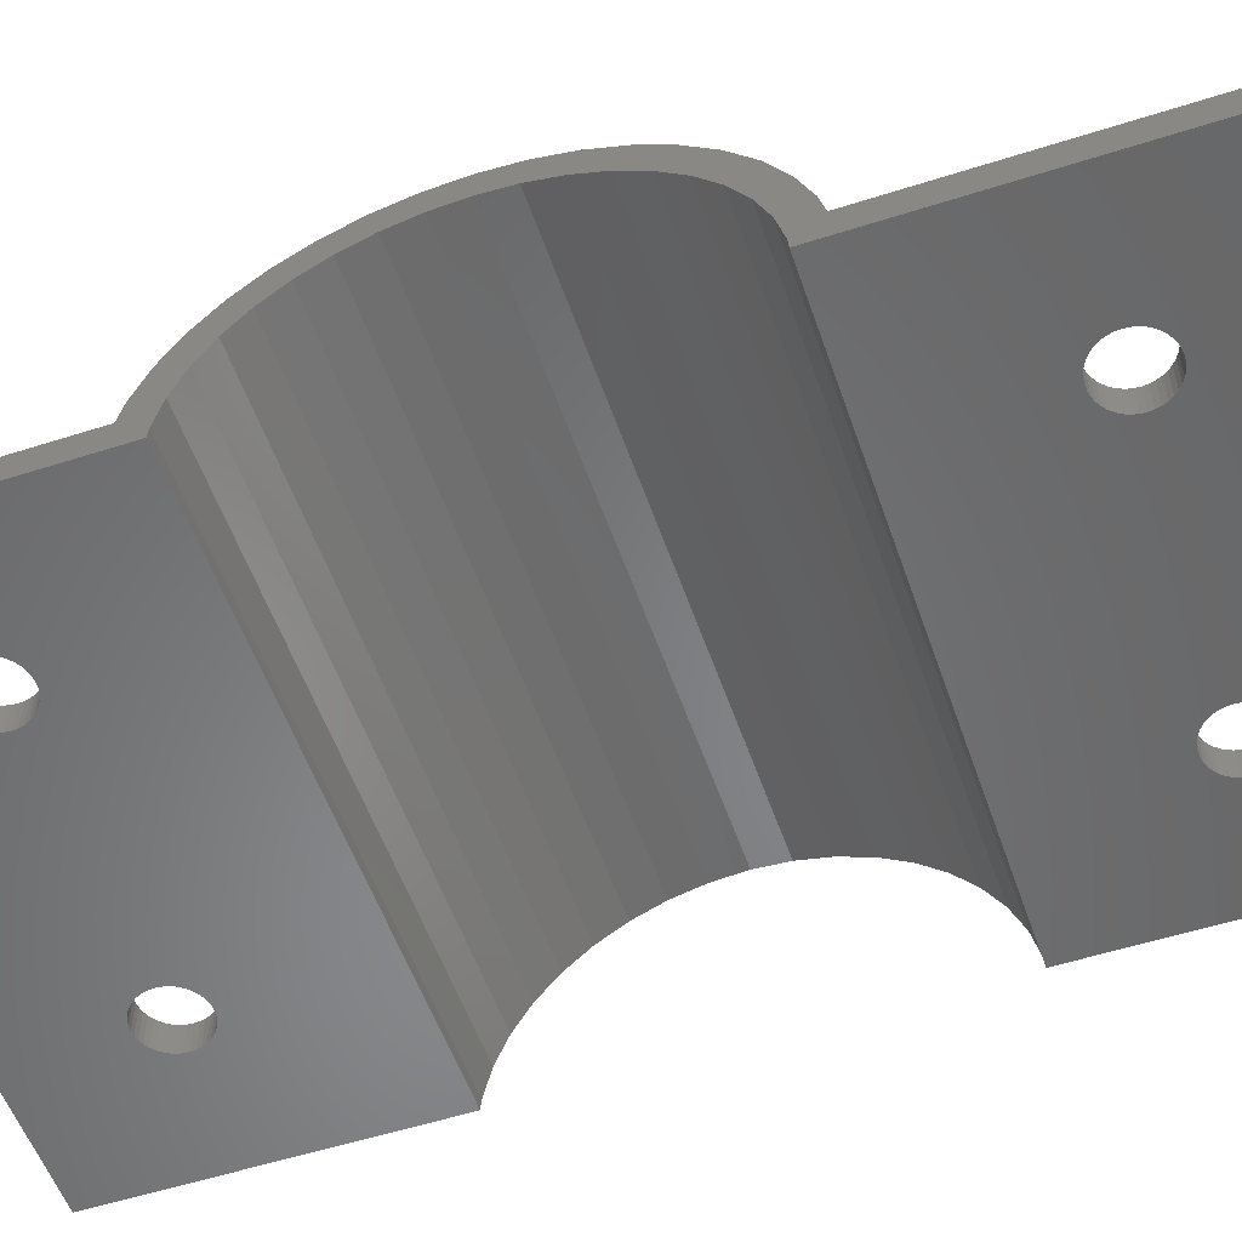
<metadata>
{"format":"stl","ext":"stl","renderer":"f3d","projection":"perspective","resolution":1024,"background":"white","views":[{"elev":-54.5,"azim":108.8,"up":"+Z"}]}
</metadata>
<code>
# stl→obj: 412 verts, 836 faces
v 20 12.94 7.905
v -20 11.31 9.814
v 20 11.31 9.814
v -20 12.94 7.905
v -20 -4.944 13.72
v 20 -7.264 12.76
v 20 -4.944 13.72
v -20 -7.264 12.76
v -20 4.944 13.72
v 20 2.503 14.3
v 20 4.944 13.72
v -20 2.503 14.3
v -20 7.264 12.76
v 20 7.264 12.76
v -20 9.405 11.44
v 20 9.405 11.44
v 20 15.22 3.444
v -20 14.26 5.764
v 20 14.26 5.764
v -20 15.22 3.444
v 20 15.56 2
v -20 15.56 2
v 20 0 14.5
v -20 0 14.5
v -20 -15.56 2
v 20 -15.22 3.444
v -20 -15.22 3.444
v 20 -15.56 2
v -20 -9.405 11.44
v 20 -11.31 9.814
v 20 -9.405 11.44
v -20 -11.31 9.814
v 20 35 2
v 20 16 -4.441e-15
v 20 35 -4.441e-15
v 20 13.31 2.826
v 20 13.83 0.6901
v 20 13.88 -4.441e-15
v 20 12.47 4.856
v 20 11.33 6.729
v 20 9.899 8.399
v 20 8.229 9.826
v 20 6.356 10.97
v 20 4.326 11.81
v 20 2.19 12.33
v 20 0 12.5
v 20 -2.19 12.33
v 20 -2.503 14.3
v 20 -4.326 11.81
v 20 -6.356 10.97
v 20 -8.229 9.826
v 20 -9.899 8.399
v 20 -11.33 6.729
v 20 -12.94 7.905
v 20 -12.47 4.856
v 20 -14.26 5.764
v 20 -13.31 2.826
v 20 -13.83 0.6901
v 20 -16 -4.441e-15
v 20 -13.88 -4.441e-15
v 20 -35 2
v 20 -35 -4.441e-15
v -20 16 4.441e-15
v -20 35 2
v -20 35 4.441e-15
v -20 13.83 0.6901
v -20 13.31 2.826
v -20 13.88 4.441e-15
v -20 12.47 4.856
v -20 11.33 6.729
v -20 9.899 8.399
v -20 8.229 9.826
v -20 6.356 10.97
v -20 4.326 11.81
v -20 2.19 12.33
v -20 0 12.5
v -20 -2.19 12.33
v -20 -2.503 14.3
v -20 -4.326 11.81
v -20 -6.356 10.97
v -20 -8.229 9.826
v -20 -9.899 8.399
v -20 -11.33 6.729
v -20 -12.94 7.905
v -20 -12.47 4.856
v -20 -14.26 5.764
v -20 -13.31 2.826
v -20 -13.83 0.6901
v -20 -16 4.441e-15
v -20 -13.88 4.441e-15
v -20 -35 2
v -20 -35 4.441e-15
v 12.1 -25.5 -2.687e-15
v 12.07 -25.83 -2.681e-15
v 12 -26.15 -2.664e-15
v 11.87 -26.45 -2.636e-15
v 11.7 -26.73 -2.598e-15
v 11.48 -26.98 -2.55e-15
v 11.23 -27.2 -2.495e-15
v 10.95 -27.37 -2.432e-15
v 10.65 -27.5 -2.365e-15
v 10.33 -27.57 -2.293e-15
v 10 -27.6 -2.22e-15
v 9.671 -27.57 -2.147e-15
v 9.351 -27.5 -2.076e-15
v -9.351 -27.5 2.076e-15
v 9.047 -27.37 -2.009e-15
v 7.926 -25.83 -1.76e-15
v -7.9 -25.5 1.754e-15
v 7.9 -25.5 -1.754e-15
v -7.926 -25.83 1.76e-15
v 8.003 -26.15 -1.777e-15
v -8.003 -26.15 1.777e-15
v 8.129 -26.45 -1.805e-15
v -8.129 -26.45 1.805e-15
v 8.301 -26.73 -1.843e-15
v -8.301 -26.73 1.843e-15
v 8.515 -26.98 -1.891e-15
v -8.515 -26.98 1.891e-15
v 8.766 -27.2 -1.946e-15
v -9.047 -27.37 2.009e-15
v -8.766 -27.2 1.946e-15
v -9.671 -27.57 2.147e-15
v -10 -27.6 2.22e-15
v -10.33 -27.57 2.293e-15
v -12.07 -25.83 2.681e-15
v -12.1 -25.5 2.687e-15
v -12 -26.15 2.664e-15
v -11.87 -26.45 2.636e-15
v -11.7 -26.73 2.598e-15
v -11.48 -26.98 2.55e-15
v -11.23 -27.2 2.495e-15
v -10.95 -27.37 2.432e-15
v -10.65 -27.5 2.365e-15
v 12.07 -25.17 -2.681e-15
v 12 -24.85 -2.664e-15
v 11.87 -24.55 -2.636e-15
v 11.7 -24.27 -2.598e-15
v 11.48 -24.02 -2.55e-15
v 11.23 -23.8 -2.495e-15
v 10.95 -23.63 -2.432e-15
v 10.65 -23.5 -2.365e-15
v 10.33 -23.43 -2.293e-15
v 10 -23.4 -2.22e-15
v 9.671 -23.43 -2.147e-15
v 9.351 -23.5 -2.076e-15
v -9.351 -23.5 2.076e-15
v 9.047 -23.63 -2.009e-15
v -9.047 -23.63 2.009e-15
v 8.766 -23.8 -1.946e-15
v 7.926 -25.17 -1.76e-15
v -7.926 -25.17 1.76e-15
v 8.003 -24.85 -1.777e-15
v -8.003 -24.85 1.777e-15
v 8.129 -24.55 -1.805e-15
v -8.129 -24.55 1.805e-15
v 8.301 -24.27 -1.843e-15
v -8.301 -24.27 1.843e-15
v 8.515 -24.02 -1.891e-15
v -8.515 -24.02 1.891e-15
v -8.766 -23.8 1.946e-15
v -9.671 -23.43 2.147e-15
v -10 -23.4 2.22e-15
v -10.33 -23.43 2.293e-15
v -10.65 -23.5 2.365e-15
v -12.07 -25.17 2.681e-15
v -12 -24.85 2.664e-15
v -11.87 -24.55 2.636e-15
v -10.95 -23.63 2.432e-15
v -11.23 -23.8 2.495e-15
v -11.48 -24.02 2.55e-15
v -11.7 -24.27 2.598e-15
v 12.1 25.5 -2.687e-15
v 12.07 25.17 -2.681e-15
v 12 24.85 -2.664e-15
v 11.87 24.55 -2.636e-15
v 11.7 24.27 -2.598e-15
v 11.48 24.02 -2.55e-15
v 11.23 23.8 -2.495e-15
v 10.95 23.63 -2.432e-15
v 10.65 23.5 -2.365e-15
v 10.33 23.43 -2.293e-15
v 10 23.4 -2.22e-15
v 9.671 23.43 -2.147e-15
v 9.351 23.5 -2.076e-15
v -9.351 23.5 2.076e-15
v 9.047 23.63 -2.009e-15
v 7.926 25.17 -1.76e-15
v -7.9 25.5 1.754e-15
v 7.9 25.5 -1.754e-15
v -7.926 25.17 1.76e-15
v 8.003 24.85 -1.777e-15
v -8.003 24.85 1.777e-15
v 8.129 24.55 -1.805e-15
v -8.129 24.55 1.805e-15
v 8.301 24.27 -1.843e-15
v -8.301 24.27 1.843e-15
v 8.515 24.02 -1.891e-15
v -8.515 24.02 1.891e-15
v 8.766 23.8 -1.946e-15
v -9.047 23.63 2.009e-15
v -8.766 23.8 1.946e-15
v -9.671 23.43 2.147e-15
v -10 23.4 2.22e-15
v -10.33 23.43 2.293e-15
v -12.07 25.17 2.681e-15
v -12.1 25.5 2.687e-15
v -12 24.85 2.664e-15
v -11.87 24.55 2.636e-15
v -11.7 24.27 2.598e-15
v -11.48 24.02 2.55e-15
v -11.23 23.8 2.495e-15
v -10.95 23.63 2.432e-15
v -10.65 23.5 2.365e-15
v 12.07 25.83 -2.681e-15
v 12 26.15 -2.664e-15
v 11.87 26.45 -2.636e-15
v 11.7 26.73 -2.598e-15
v 11.48 26.98 -2.55e-15
v 11.23 27.2 -2.495e-15
v 10.95 27.37 -2.432e-15
v 10.65 27.5 -2.365e-15
v 10.33 27.57 -2.293e-15
v 10 27.6 -2.22e-15
v 9.671 27.57 -2.147e-15
v 9.351 27.5 -2.076e-15
v -9.351 27.5 2.076e-15
v 9.047 27.37 -2.009e-15
v -9.047 27.37 2.009e-15
v 8.766 27.2 -1.946e-15
v 7.926 25.83 -1.76e-15
v -7.926 25.83 1.76e-15
v 8.003 26.15 -1.777e-15
v -8.003 26.15 1.777e-15
v 8.129 26.45 -1.805e-15
v -8.129 26.45 1.805e-15
v 8.301 26.73 -1.843e-15
v -8.301 26.73 1.843e-15
v 8.515 26.98 -1.891e-15
v -8.515 26.98 1.891e-15
v -8.766 27.2 1.946e-15
v -9.671 27.57 2.147e-15
v -10 27.6 2.22e-15
v -10.33 27.57 2.293e-15
v -10.65 27.5 2.365e-15
v -12.07 25.83 2.681e-15
v -12 26.15 2.664e-15
v -11.87 26.45 2.636e-15
v -10.95 27.37 2.432e-15
v -11.23 27.2 2.495e-15
v -11.48 26.98 2.55e-15
v -11.7 26.73 2.598e-15
v 12.1 -25.5 2
v 12.07 -25.17 2
v 12 -24.85 2
v 11.87 -24.55 2
v 11.7 -24.27 2
v 11.48 -24.02 2
v 11.23 -23.8 2
v 10.95 -23.63 2
v 10.65 -23.5 2
v 10.33 -23.43 2
v 10 -23.4 2
v 9.671 -23.43 2
v 9.351 -23.5 2
v -9.351 -23.5 2
v 9.047 -23.63 2
v 7.926 -25.17 2
v -7.9 -25.5 2
v 7.9 -25.5 2
v -7.926 -25.17 2
v 8.003 -24.85 2
v -8.003 -24.85 2
v 8.129 -24.55 2
v -8.129 -24.55 2
v 8.301 -24.27 2
v -8.301 -24.27 2
v 8.515 -24.02 2
v -8.515 -24.02 2
v 8.766 -23.8 2
v -9.047 -23.63 2
v -8.766 -23.8 2
v -9.671 -23.43 2
v -10 -23.4 2
v -10.33 -23.43 2
v -12.07 -25.17 2
v -12.1 -25.5 2
v -12 -24.85 2
v -11.87 -24.55 2
v -11.7 -24.27 2
v -11.48 -24.02 2
v -11.23 -23.8 2
v -10.95 -23.63 2
v -10.65 -23.5 2
v 12.07 -25.83 2
v 12 -26.15 2
v 11.87 -26.45 2
v 11.7 -26.73 2
v 11.48 -26.98 2
v 11.23 -27.2 2
v 10.95 -27.37 2
v 10.65 -27.5 2
v 10.33 -27.57 2
v 10 -27.6 2
v 9.671 -27.57 2
v 9.351 -27.5 2
v -9.351 -27.5 2
v 9.047 -27.37 2
v -9.047 -27.37 2
v 8.766 -27.2 2
v 7.926 -25.83 2
v -7.926 -25.83 2
v 8.003 -26.15 2
v -8.003 -26.15 2
v 8.129 -26.45 2
v -8.129 -26.45 2
v 8.301 -26.73 2
v -8.301 -26.73 2
v 8.515 -26.98 2
v -8.515 -26.98 2
v -8.766 -27.2 2
v -9.671 -27.57 2
v -10 -27.6 2
v -10.33 -27.57 2
v -10.65 -27.5 2
v -12.07 -25.83 2
v -12 -26.15 2
v -11.87 -26.45 2
v -10.95 -27.37 2
v -11.23 -27.2 2
v -11.48 -26.98 2
v -11.7 -26.73 2
v 12.1 25.5 2
v 12.07 25.83 2
v 12 26.15 2
v 11.87 26.45 2
v 11.7 26.73 2
v 11.48 26.98 2
v 11.23 27.2 2
v 10.95 27.37 2
v 10.65 27.5 2
v 10.33 27.57 2
v 10 27.6 2
v 9.671 27.57 2
v 9.351 27.5 2
v -9.351 27.5 2
v 9.047 27.37 2
v 7.926 25.83 2
v -7.9 25.5 2
v 7.9 25.5 2
v -7.926 25.83 2
v 8.003 26.15 2
v -8.003 26.15 2
v 8.129 26.45 2
v -8.129 26.45 2
v 8.301 26.73 2
v -8.301 26.73 2
v 8.515 26.98 2
v -8.515 26.98 2
v 8.766 27.2 2
v -9.047 27.37 2
v -8.766 27.2 2
v -9.671 27.57 2
v -10 27.6 2
v -10.33 27.57 2
v -12.07 25.83 2
v -12.1 25.5 2
v -12 26.15 2
v -11.87 26.45 2
v -11.7 26.73 2
v -11.48 26.98 2
v -11.23 27.2 2
v -10.95 27.37 2
v -10.65 27.5 2
v 12.07 25.17 2
v 12 24.85 2
v 11.87 24.55 2
v 11.7 24.27 2
v 11.48 24.02 2
v 11.23 23.8 2
v 10.95 23.63 2
v 10.65 23.5 2
v 10.33 23.43 2
v 10 23.4 2
v 9.671 23.43 2
v 9.351 23.5 2
v -9.351 23.5 2
v 9.047 23.63 2
v -9.047 23.63 2
v 8.766 23.8 2
v 7.926 25.17 2
v -7.926 25.17 2
v 8.003 24.85 2
v -8.003 24.85 2
v 8.129 24.55 2
v -8.129 24.55 2
v 8.301 24.27 2
v -8.301 24.27 2
v 8.515 24.02 2
v -8.515 24.02 2
v -8.766 23.8 2
v -9.671 23.43 2
v -10 23.4 2
v -10.33 23.43 2
v -10.65 23.5 2
v -12.07 25.17 2
v -12 24.85 2
v -11.87 24.55 2
v -10.95 23.63 2
v -11.23 23.8 2
v -11.48 24.02 2
v -11.7 24.27 2
f 1 2 3
f 2 1 4
f 5 6 7
f 6 5 8
f 9 10 11
f 10 9 12
f 13 11 14
f 11 13 9
f 15 14 16
f 14 15 13
f 2 16 3
f 16 2 15
f 17 18 19
f 18 17 20
f 21 20 17
f 20 21 22
f 12 23 10
f 23 12 24
f 25 26 27
f 26 25 28
f 29 30 31
f 30 29 32
f 33 34 35
f 21 34 33
f 36 21 17
f 36 17 19
f 21 36 37
f 34 37 38
f 21 37 34
f 39 19 1
f 19 39 36
f 1 40 39
f 3 40 1
f 3 41 40
f 16 41 3
f 16 42 41
f 14 42 16
f 14 43 42
f 11 43 14
f 11 44 43
f 10 44 11
f 10 45 44
f 23 45 10
f 23 46 45
f 23 47 46
f 48 47 23
f 48 49 47
f 7 49 48
f 7 50 49
f 6 50 7
f 6 51 50
f 31 51 6
f 31 52 51
f 30 52 31
f 30 53 52
f 54 53 30
f 53 54 55
f 56 55 54
f 55 56 57
f 26 57 56
f 28 57 26
f 57 28 58
f 59 58 28
f 58 59 60
f 61 59 28
f 59 61 62
f 19 4 1
f 4 19 18
f 63 64 65
f 63 22 64
f 66 22 63
f 67 22 66
f 66 63 68
f 22 67 20
f 20 67 18
f 69 18 67
f 18 69 4
f 70 4 69
f 70 2 4
f 71 2 70
f 71 15 2
f 72 15 71
f 72 13 15
f 73 13 72
f 73 9 13
f 74 9 73
f 74 12 9
f 75 12 74
f 76 12 75
f 76 24 12
f 77 24 76
f 77 78 24
f 79 78 77
f 79 5 78
f 80 5 79
f 80 8 5
f 81 8 80
f 81 29 8
f 82 29 81
f 82 32 29
f 83 32 82
f 84 83 85
f 83 84 32
f 86 85 87
f 25 87 88
f 85 86 84
f 89 88 90
f 87 27 86
f 87 25 27
f 88 89 25
f 91 89 92
f 89 91 25
f 78 7 48
f 7 78 5
f 84 30 32
f 30 84 54
f 27 56 86
f 56 27 26
f 8 31 6
f 31 8 29
f 24 48 23
f 48 24 78
f 86 54 84
f 54 86 56
f 62 93 59
f 62 94 93
f 62 95 94
f 62 96 95
f 62 97 96
f 62 98 97
f 62 99 98
f 62 100 99
f 62 101 100
f 62 102 101
f 62 103 102
f 62 104 103
f 62 105 104
f 106 105 62
f 105 106 107
f 108 109 110
f 111 108 112
f 113 112 114
f 115 114 116
f 117 116 118
f 119 118 120
f 121 107 106
f 108 111 109
f 112 113 111
f 114 115 113
f 116 117 115
f 118 119 117
f 120 122 119
f 120 121 122
f 107 121 120
f 92 106 62
f 106 92 123
f 123 92 124
f 124 92 125
f 126 92 127
f 128 92 126
f 129 92 128
f 130 92 129
f 131 92 130
f 132 92 131
f 133 92 132
f 134 92 133
f 125 92 134
f 135 59 93
f 136 59 135
f 137 59 136
f 138 59 137
f 139 59 138
f 140 59 139
f 141 59 140
f 142 59 141
f 143 59 142
f 144 59 143
f 145 59 144
f 146 59 145
f 147 146 148
f 149 148 150
f 109 151 110
f 152 151 109
f 151 152 153
f 154 153 152
f 153 154 155
f 156 155 154
f 155 156 157
f 158 157 156
f 157 158 159
f 160 159 158
f 159 160 150
f 161 150 160
f 149 150 161
f 148 149 147
f 146 147 59
f 89 147 162
f 89 162 163
f 89 163 164
f 89 164 165
f 89 127 92
f 127 89 166
f 166 89 167
f 167 89 168
f 147 89 59
f 169 89 165
f 170 89 169
f 171 89 170
f 172 89 171
f 168 89 172
f 34 173 35
f 34 174 173
f 34 175 174
f 34 176 175
f 34 177 176
f 34 178 177
f 34 179 178
f 34 180 179
f 34 181 180
f 34 182 181
f 34 183 182
f 34 184 183
f 34 185 184
f 186 185 34
f 185 186 187
f 188 189 190
f 191 188 192
f 193 192 194
f 195 194 196
f 197 196 198
f 199 198 200
f 201 187 186
f 188 191 189
f 192 193 191
f 194 195 193
f 196 197 195
f 198 199 197
f 200 202 199
f 200 201 202
f 187 201 200
f 63 186 34
f 186 63 203
f 203 63 204
f 204 63 205
f 206 63 207
f 208 63 206
f 209 63 208
f 210 63 209
f 211 63 210
f 212 63 211
f 213 63 212
f 214 63 213
f 205 63 214
f 215 35 173
f 216 35 215
f 217 35 216
f 218 35 217
f 219 35 218
f 220 35 219
f 221 35 220
f 222 35 221
f 223 35 222
f 224 35 223
f 225 35 224
f 226 35 225
f 227 226 228
f 229 228 230
f 189 231 190
f 232 231 189
f 231 232 233
f 234 233 232
f 233 234 235
f 236 235 234
f 235 236 237
f 238 237 236
f 237 238 239
f 240 239 238
f 239 240 230
f 241 230 240
f 229 230 241
f 228 229 227
f 226 227 35
f 65 227 242
f 65 242 243
f 65 243 244
f 65 244 245
f 65 207 63
f 207 65 246
f 246 65 247
f 247 65 248
f 227 65 35
f 249 65 245
f 250 65 249
f 251 65 250
f 252 65 251
f 248 65 252
f 68 34 38
f 34 68 63
f 89 60 59
f 60 89 90
f 28 253 61
f 28 254 253
f 28 255 254
f 28 256 255
f 28 257 256
f 28 258 257
f 28 259 258
f 28 260 259
f 28 261 260
f 28 262 261
f 28 263 262
f 28 264 263
f 28 265 264
f 266 265 28
f 265 266 267
f 268 269 270
f 271 268 272
f 273 272 274
f 275 274 276
f 277 276 278
f 279 278 280
f 281 267 266
f 268 271 269
f 272 273 271
f 274 275 273
f 276 277 275
f 278 279 277
f 280 282 279
f 280 281 282
f 267 281 280
f 25 266 28
f 266 25 283
f 283 25 284
f 284 25 285
f 286 25 287
f 288 25 286
f 289 25 288
f 290 25 289
f 291 25 290
f 292 25 291
f 293 25 292
f 294 25 293
f 285 25 294
f 295 61 253
f 296 61 295
f 297 61 296
f 298 61 297
f 299 61 298
f 300 61 299
f 301 61 300
f 302 61 301
f 303 61 302
f 304 61 303
f 305 61 304
f 306 61 305
f 307 306 308
f 309 308 310
f 269 311 270
f 312 311 269
f 311 312 313
f 314 313 312
f 313 314 315
f 316 315 314
f 315 316 317
f 318 317 316
f 317 318 319
f 320 319 318
f 319 320 310
f 321 310 320
f 309 310 321
f 308 309 307
f 306 307 61
f 91 307 322
f 91 322 323
f 91 323 324
f 91 324 325
f 91 287 25
f 287 91 326
f 326 91 327
f 327 91 328
f 307 91 61
f 329 91 325
f 330 91 329
f 331 91 330
f 332 91 331
f 328 91 332
f 33 333 21
f 33 334 333
f 33 335 334
f 33 336 335
f 33 337 336
f 33 338 337
f 33 339 338
f 33 340 339
f 33 341 340
f 33 342 341
f 33 343 342
f 33 344 343
f 33 345 344
f 346 345 33
f 345 346 347
f 348 349 350
f 351 348 352
f 353 352 354
f 355 354 356
f 357 356 358
f 359 358 360
f 361 347 346
f 348 351 349
f 352 353 351
f 354 355 353
f 356 357 355
f 358 359 357
f 360 362 359
f 360 361 362
f 347 361 360
f 64 346 33
f 346 64 363
f 363 64 364
f 364 64 365
f 366 64 367
f 368 64 366
f 369 64 368
f 370 64 369
f 371 64 370
f 372 64 371
f 373 64 372
f 374 64 373
f 365 64 374
f 375 21 333
f 376 21 375
f 377 21 376
f 378 21 377
f 379 21 378
f 380 21 379
f 381 21 380
f 382 21 381
f 383 21 382
f 384 21 383
f 385 21 384
f 386 21 385
f 387 386 388
f 389 388 390
f 349 391 350
f 392 391 349
f 391 392 393
f 394 393 392
f 393 394 395
f 396 395 394
f 395 396 397
f 398 397 396
f 397 398 399
f 400 399 398
f 399 400 390
f 401 390 400
f 389 390 401
f 388 389 387
f 386 387 21
f 22 387 402
f 22 402 403
f 22 403 404
f 22 404 405
f 22 367 64
f 367 22 406
f 406 22 407
f 407 22 408
f 387 22 21
f 409 22 405
f 410 22 409
f 411 22 410
f 412 22 411
f 408 22 412
f 33 65 64
f 65 33 35
f 92 61 91
f 61 92 62
f 69 40 70
f 40 69 39
f 77 46 47
f 46 77 76
f 73 42 43
f 42 73 72
f 75 44 45
f 44 75 74
f 72 41 42
f 41 72 71
f 70 41 71
f 41 70 40
f 67 39 69
f 39 67 36
f 68 37 66
f 37 68 38
f 66 36 67
f 36 66 37
f 76 45 46
f 45 76 75
f 81 50 51
f 50 81 80
f 79 47 49
f 47 79 77
f 57 85 55
f 85 57 87
f 55 83 53
f 83 55 85
f 74 43 44
f 43 74 73
f 58 90 88
f 90 58 60
f 53 82 52
f 82 53 83
f 80 49 50
f 49 80 79
f 58 87 57
f 87 58 88
f 82 51 52
f 51 82 81
f 401 201 389
f 201 401 202
f 243 363 364
f 363 243 242
f 199 398 197
f 398 199 400
f 245 365 374
f 365 245 244
f 367 246 366
f 246 367 207
f 403 205 404
f 205 403 204
f 402 204 403
f 204 402 203
f 191 349 189
f 349 191 392
f 409 212 410
f 212 409 213
f 412 209 408
f 209 412 210
f 366 247 368
f 247 366 246
f 232 353 234
f 353 232 351
f 229 362 361
f 362 229 241
f 238 359 240
f 359 238 357
f 189 351 232
f 351 189 349
f 197 396 195
f 396 197 398
f 193 392 191
f 392 193 394
f 387 203 402
f 203 387 186
f 411 210 412
f 210 411 211
f 407 206 406
f 206 407 208
f 410 211 411
f 211 410 212
f 406 207 367
f 207 406 206
f 369 252 370
f 252 369 248
f 234 355 236
f 355 234 353
f 244 364 365
f 364 244 243
f 236 357 238
f 357 236 355
f 400 202 401
f 202 400 199
f 405 213 409
f 213 405 214
f 195 394 193
f 394 195 396
f 404 214 405
f 214 404 205
f 408 208 407
f 208 408 209
f 370 251 371
f 251 370 252
f 368 248 369
f 248 368 247
f 242 346 363
f 346 242 227
f 241 359 362
f 359 241 240
f 389 186 387
f 186 389 201
f 251 372 371
f 372 251 250
f 227 361 346
f 361 227 229
f 250 373 372
f 373 250 249
f 249 374 373
f 374 249 245
f 224 342 343
f 342 224 223
f 226 344 345
f 344 226 225
f 383 183 384
f 183 383 182
f 174 333 173
f 333 174 375
f 388 200 390
f 200 388 187
f 397 194 395
f 194 397 196
f 348 233 352
f 233 348 231
f 215 335 216
f 335 215 334
f 221 339 340
f 339 221 220
f 218 338 219
f 338 218 337
f 173 334 215
f 334 173 333
f 177 377 176
f 377 177 378
f 175 375 174
f 375 175 376
f 382 182 383
f 182 382 181
f 399 196 397
f 196 399 198
f 393 188 391
f 188 393 192
f 390 198 399
f 198 390 200
f 391 190 350
f 190 391 188
f 354 237 356
f 237 354 235
f 216 336 217
f 336 216 335
f 225 343 344
f 343 225 224
f 217 337 218
f 337 217 336
f 379 179 380
f 179 379 178
f 386 187 388
f 187 386 185
f 176 376 175
f 376 176 377
f 384 184 385
f 184 384 183
f 385 185 386
f 185 385 184
f 395 192 393
f 192 395 194
f 350 231 348
f 231 350 190
f 356 239 358
f 239 356 237
f 352 235 354
f 235 352 233
f 223 341 342
f 341 223 222
f 220 338 339
f 338 220 219
f 178 378 177
f 378 178 379
f 381 181 382
f 181 381 180
f 239 360 358
f 360 239 230
f 222 340 341
f 340 222 221
f 380 180 381
f 180 380 179
f 230 347 360
f 347 230 228
f 228 345 347
f 345 228 226
f 310 118 319
f 118 310 120
f 144 262 263
f 262 144 143
f 93 254 135
f 254 93 253
f 146 264 265
f 264 146 145
f 268 153 272
f 153 268 151
f 97 297 96
f 297 97 298
f 272 155 274
f 155 272 153
f 135 255 136
f 255 135 254
f 141 259 260
f 259 141 140
f 138 258 139
f 258 138 257
f 270 151 268
f 151 270 110
f 274 157 276
f 157 274 155
f 136 256 137
f 256 136 255
f 145 263 264
f 263 145 144
f 95 295 94
f 295 95 296
f 94 253 93
f 253 94 295
f 311 110 270
f 110 311 108
f 302 102 303
f 102 302 101
f 276 159 278
f 159 276 157
f 143 261 262
f 261 143 142
f 140 258 259
f 258 140 139
f 96 296 95
f 296 96 297
f 303 103 304
f 103 303 102
f 98 298 97
f 298 98 299
f 299 99 300
f 99 299 98
f 317 114 315
f 114 317 116
f 315 112 313
f 112 315 114
f 300 100 301
f 100 300 99
f 301 101 302
f 101 301 100
f 159 280 278
f 280 159 150
f 142 260 261
f 260 142 141
f 137 257 138
f 257 137 256
f 306 107 308
f 107 306 105
f 308 120 310
f 120 308 107
f 304 104 305
f 104 304 103
f 305 105 306
f 105 305 104
f 319 116 317
f 116 319 118
f 313 108 311
f 108 313 112
f 150 267 280
f 267 150 148
f 148 265 267
f 265 148 146
f 330 131 331
f 131 330 132
f 163 283 284
f 283 163 162
f 109 271 152
f 271 109 269
f 165 285 294
f 285 165 164
f 117 316 115
f 316 117 318
f 288 168 289
f 168 288 167
f 152 273 154
f 273 152 271
f 149 282 281
f 282 149 161
f 158 279 160
f 279 158 277
f 327 126 326
f 126 327 128
f 287 166 286
f 166 287 127
f 289 172 290
f 172 289 168
f 154 275 156
f 275 154 273
f 164 284 285
f 284 164 163
f 156 277 158
f 277 156 275
f 113 312 111
f 312 113 314
f 111 269 109
f 269 111 312
f 326 127 287
f 127 326 126
f 307 123 322
f 123 307 106
f 321 121 309
f 121 321 122
f 286 167 288
f 167 286 166
f 290 171 291
f 171 290 172
f 162 266 283
f 266 162 147
f 161 279 282
f 279 161 160
f 115 314 113
f 314 115 316
f 322 124 323
f 124 322 123
f 119 318 117
f 318 119 320
f 320 122 321
f 122 320 119
f 332 129 328
f 129 332 130
f 328 128 327
f 128 328 129
f 309 106 307
f 106 309 121
f 171 292 291
f 292 171 170
f 147 281 266
f 281 147 149
f 325 133 329
f 133 325 134
f 329 132 330
f 132 329 133
f 323 125 324
f 125 323 124
f 324 134 325
f 134 324 125
f 331 130 332
f 130 331 131
f 170 293 292
f 293 170 169
f 169 294 293
f 294 169 165

</code>
